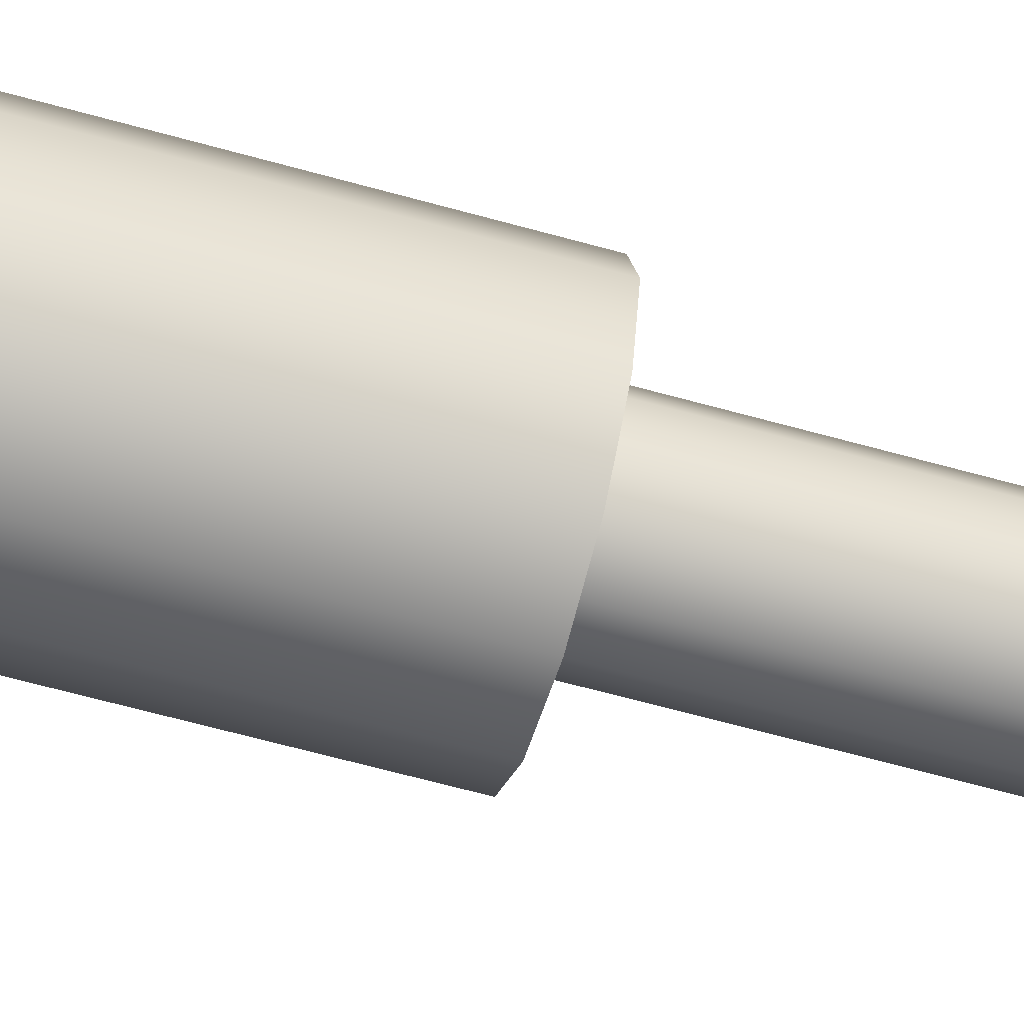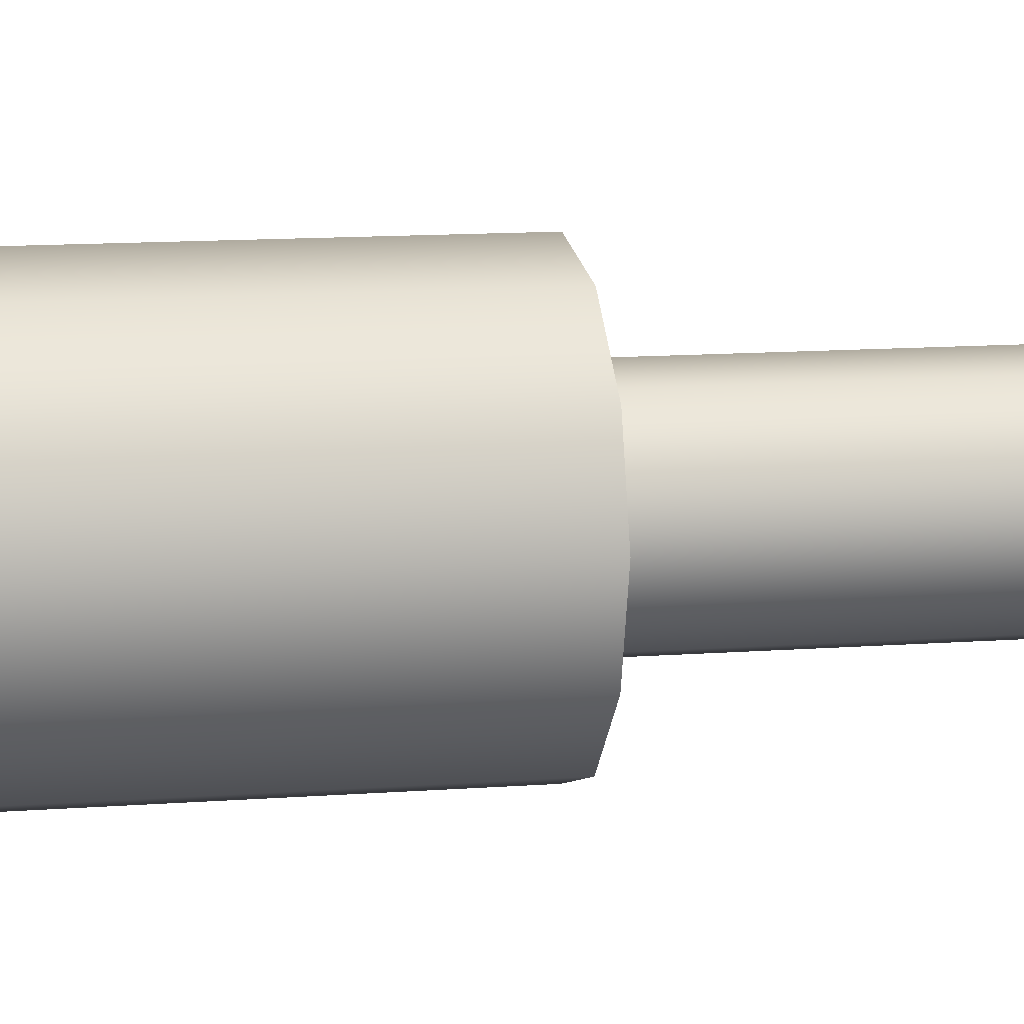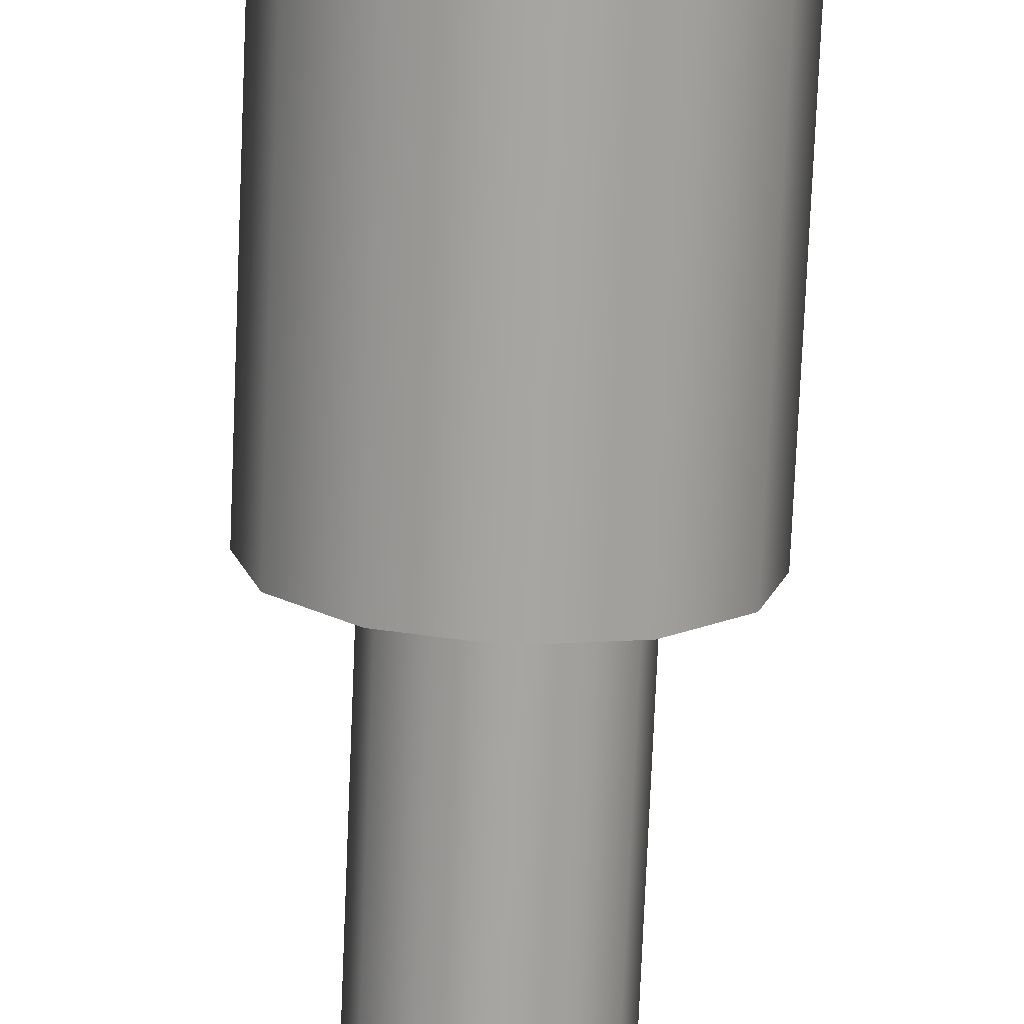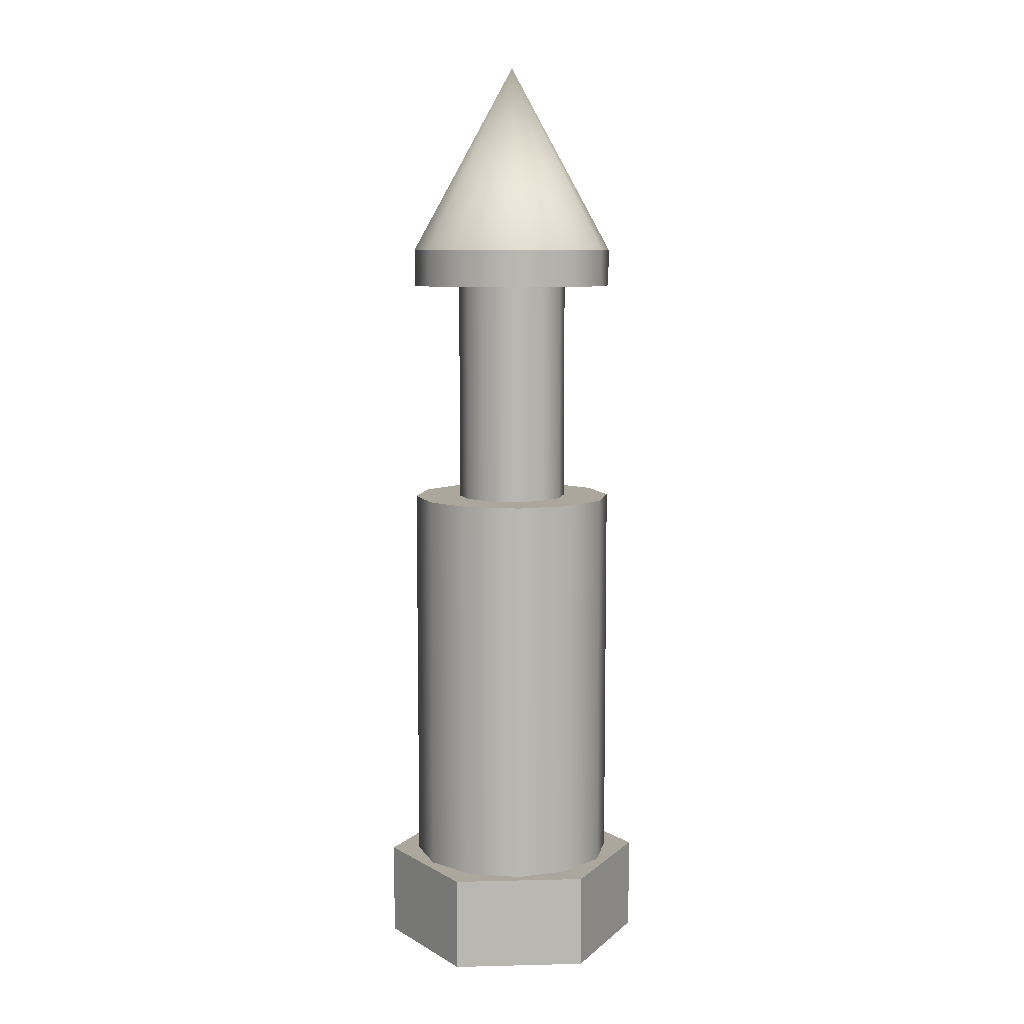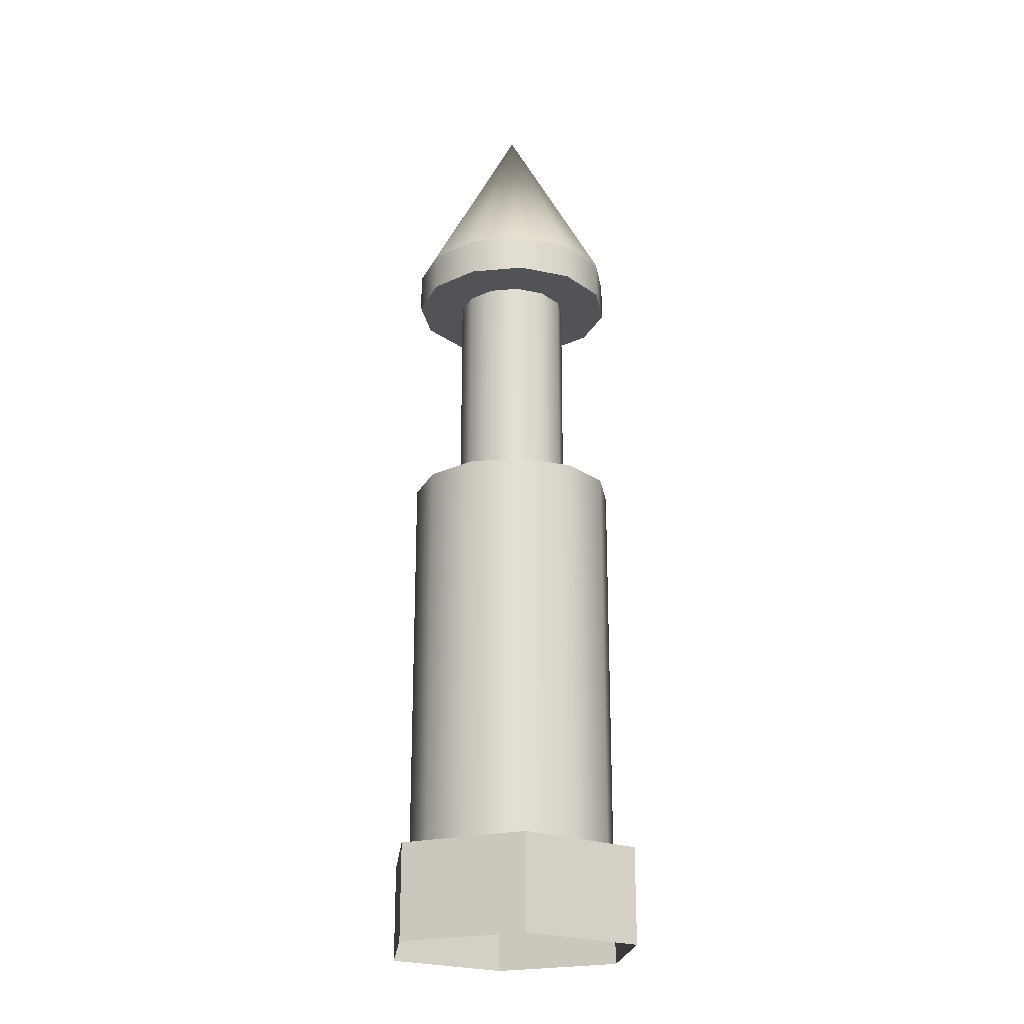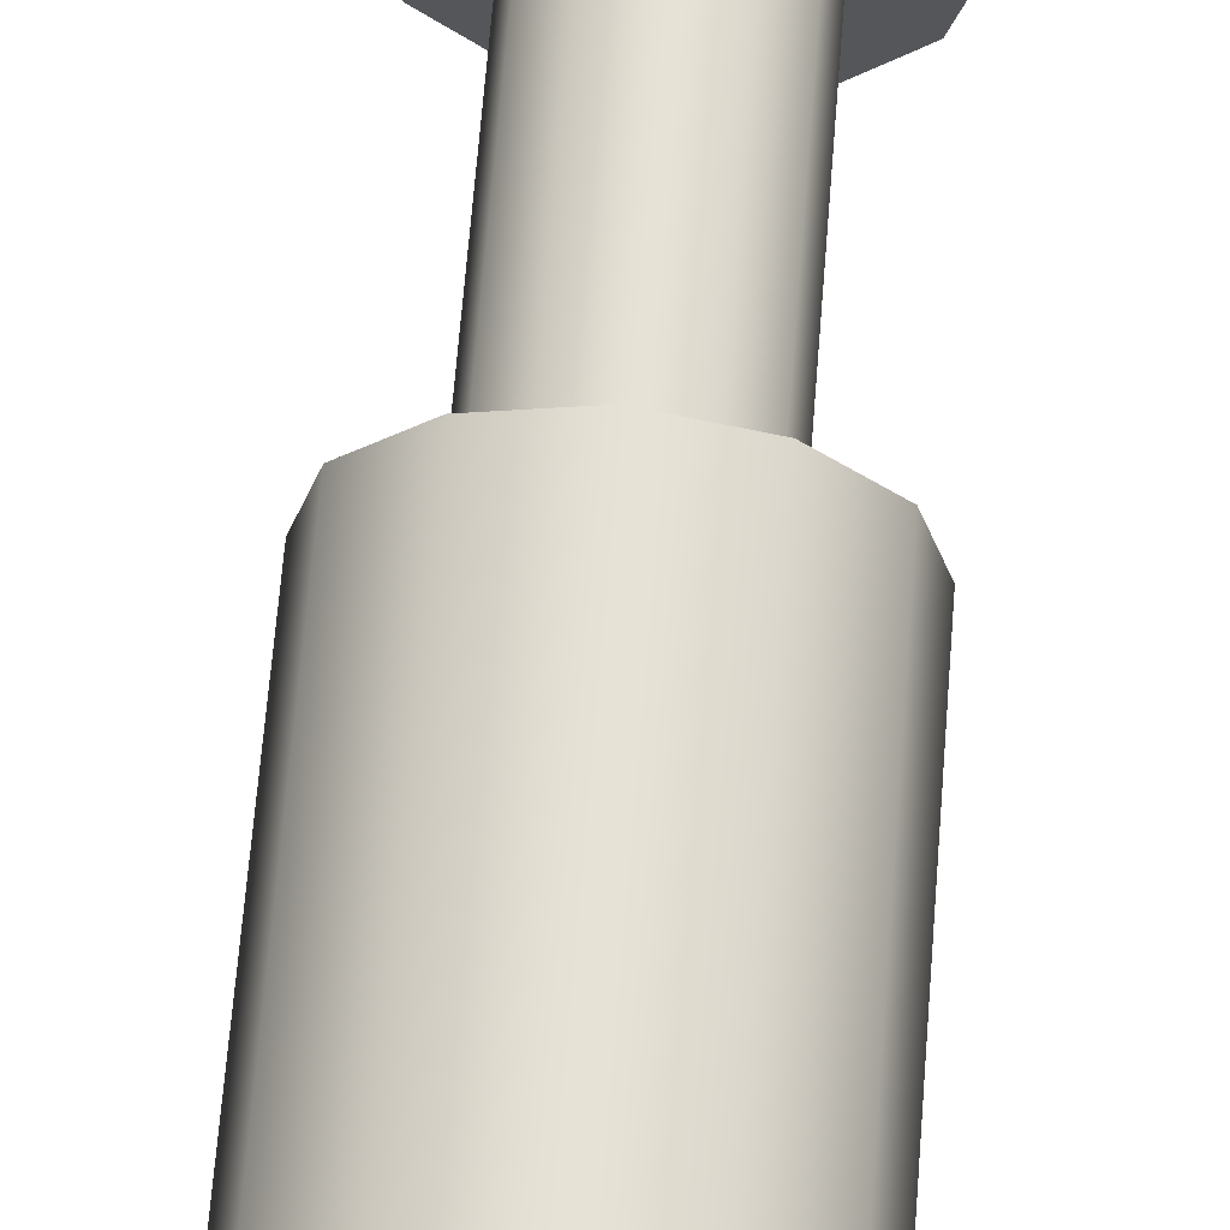
<metadata>
{"format":"obj","ext":"obj","renderer":"f3d","projection":"perspective","resolution":1024,"background":"white","views":[{"elev":-63.3,"azim":74.2,"up":"+Z"},{"elev":9.5,"azim":77.0,"up":"+Z"},{"elev":-73.8,"azim":-2.4,"up":"+Z"},{"elev":8.4,"azim":176.2,"up":"+Y"},{"elev":-22.0,"azim":-95.8,"up":"+Y"},{"elev":64.2,"azim":4.5,"up":"+Z"}]}
</metadata>
<code>
o Primitive045
v 0.11 0.1901 -0.1905
v 0 1.03 -0.22
v 0 0.1901 -0.22
v 0.11 1.03 -0.1905
v 0.1905 1.03 -0.11
v 0.1905 0.1901 -0.11
v 0.22 0.1901 0
v 0.22 1.03 0
v 0.1905 1.03 0.11
v 0.1905 0.1901 0.11
v 0.11 0.1901 0.1905
v 0.11 1.03 0.1905
v 0 1.03 0.22
v 0 0.1901 0.22
v -0.11 0.1901 0.1905
v -0.11 1.03 0.1905
v -0.1905 1.03 0.11
v -0.1905 0.1901 0.11
v -0.22 0.1901 0
v -0.22 1.03 0
v -0.1905 1.03 -0.11
v -0.1905 0.1901 -0.11
v -0.11 0.1901 -0.1905
v -0.11 1.03 -0.1905
v 0 1.03 -0.22
v 0 0.1901 -0.22
v 0 1.03 -0.1199
v 0 1.03 -0.22
v 0.11 1.03 -0.1905
v 0.05994 1.03 -0.1038
v 0.1905 1.03 -0.11
v 0.1038 1.03 -0.05995
v 0.22 1.03 0
v 0.1199 1.03 0
v 0.1905 1.03 0.11
v 0.1038 1.03 0.05995
v 0.11 1.03 0.1905
v 0.05994 1.03 0.1038
v 0 1.03 0.22
v 0 1.03 0.1199
v -0.11 1.03 0.1905
v -0.05994 1.03 0.1038
v -0.1905 1.03 0.11
v -0.1038 1.03 0.05995
v -0.22 1.03 0
v -0.1199 1.03 0
v -0.1905 1.03 -0.11
v -0.1038 1.03 -0.05995
v -0.11 1.03 -0.1905
v -0.05994 1.03 -0.1038
v 0 1.03 -0.22
v 0 1.51 -0.1199
v 0 1.03 -0.1199
v 0.05994 1.03 -0.1038
v 0.05994 1.51 -0.1038
v 0.1038 1.03 -0.05995
v 0.1038 1.51 -0.05995
v 0.1199 1.03 0
v 0.1199 1.51 0
v 0.1038 1.03 0.05995
v 0.1038 1.51 0.05995
v 0.05994 1.03 0.1038
v 0.05994 1.51 0.1038
v 0 1.03 0.1199
v 0 1.51 0.1199
v -0.05994 1.03 0.1038
v -0.05994 1.51 0.1038
v -0.1038 1.03 0.05995
v -0.1038 1.51 0.05995
v -0.1199 1.03 0
v -0.1199 1.51 0
v -0.1038 1.03 -0.05995
v -0.1038 1.51 -0.05995
v -0.05994 1.03 -0.1038
v -0.05994 1.51 -0.1038
v 0 1.51 -0.22
v 0.05994 1.51 -0.1038
v 0.11 1.51 -0.1905
v 0 1.51 -0.1199
v 0.1038 1.51 -0.05995
v 0.1905 1.51 -0.11
v 0.1199 1.51 0
v 0.22 1.51 0
v 0.1038 1.51 0.05995
v 0.1905 1.51 0.11
v 0.05994 1.51 0.1038
v 0.11 1.51 0.1905
v 0 1.51 0.1199
v 0 1.51 0.22
v -0.05994 1.51 0.1038
v -0.11 1.51 0.1905
v -0.1038 1.51 0.05995
v -0.1905 1.51 0.11
v -0.1199 1.51 0
v -0.22 1.51 0
v -0.1038 1.51 -0.05995
v -0.1905 1.51 -0.11
v -0.05994 1.51 -0.1038
v -0.11 1.51 -0.1905
v 0 1.59 -0.22
v 0 1.51 -0.22
v 0.11 1.51 -0.1905
v 0.11 1.59 -0.1905
v 0.1905 1.51 -0.11
v 0.1905 1.59 -0.11
v 0.22 1.51 0
v 0.22 1.59 0
v 0.1905 1.51 0.11
v 0.1905 1.59 0.11
v 0.11 1.51 0.1905
v 0.11 1.59 0.1905
v 0 1.51 0.22
v 0 1.59 0.22
v -0.11 1.51 0.1905
v -0.11 1.59 0.1905
v -0.1905 1.51 0.11
v -0.1905 1.59 0.11
v -0.22 1.51 0
v -0.22 1.59 0
v -0.1905 1.51 -0.11
v -0.1905 1.59 -0.11
v -0.11 1.51 -0.1905
v -0.11 1.59 -0.1905
v 0 1.99 0
v 0 1.59 -0.22
v 0.11 1.59 -0.1905
v 0 1.99 0
v 0.1905 1.59 -0.11
v 0 1.99 0
v 0.22 1.59 0
v 0 1.99 0
v 0.1905 1.59 0.11
v 0 1.99 0
v 0.11 1.59 0.1905
v 0 1.99 0
v 0 1.59 0.22
v 0 1.99 0
v -0.11 1.59 0.1905
v 0 1.99 0
v -0.1905 1.59 0.11
v 0 1.99 0
v -0.22 1.59 0
v 0 1.99 0
v -0.1905 1.59 -0.11
v 0 1.99 0
v -0.11 1.59 -0.1905
v 0 1.99 0
v 0.14 0.1901 -0.2425
v 0.11 0.1901 -0.1905
v 0 0.1901 -0.22
v 0.1905 0.1901 -0.11
v 0.28 0.1901 0
v 0.22 0.1901 0
v 0.1905 0.1901 0.11
v 0.14 0.1901 0.2425
v 0.11 0.1901 0.1905
v 0 0.1901 0.22
v -0.14 0.1901 0.2425
v -0.11 0.1901 0.1905
v -0.1905 0.1901 0.11
v -0.28 0.1901 0
v -0.22 0.1901 0
v -0.1905 0.1901 -0.11
v -0.14 0.1901 -0.2425
v -0.11 0.1901 -0.1905
v 0 0.1901 -0.22
v -0.28 -0.009916 0
v -0.28 0.1901 0
v -0.14 0.1901 0.2425
v -0.14 -0.009916 0.2425
v -0.14 -0.009916 -0.2425
v -0.14 0.1901 -0.2425
v -0.28 0.1901 0
v -0.28 -0.009916 0
v 0.14 -0.009916 -0.2425
v 0.14 0.1901 -0.2425
v -0.14 0.1901 -0.2425
v -0.14 -0.009916 -0.2425
v 0.28 -0.009916 0
v 0.28 0.1901 0
v 0.14 0.1901 -0.2425
v 0.14 -0.009916 -0.2425
v 0.14 -0.009916 0.2425
v 0.14 0.1901 0.2425
v 0.28 0.1901 0
v 0.28 -0.009916 0
v -0.14 -0.009916 0.2425
v -0.14 0.1901 0.2425
v 0.14 0.1901 0.2425
v 0.14 -0.009916 0.2425
f 126 125 124
f 125 146 147
f 128 126 127
f 146 144 145
f 130 128 129
f 144 142 143
f 132 130 131
f 142 140 141
f 134 132 133
f 140 138 139
f 136 134 135
f 138 136 137
f 3 2 1
f 2 4 1
f 1 4 6
f 6 4 5
f 6 5 7
f 5 8 7
f 7 8 10
f 10 8 9
f 10 9 11
f 9 12 11
f 11 12 14
f 14 12 13
f 14 13 15
f 13 16 15
f 15 16 18
f 18 16 17
f 18 17 19
f 17 20 19
f 19 20 22
f 22 20 21
f 22 21 23
f 21 24 23
f 23 24 26
f 26 24 25
f 29 28 27
f 27 30 29
f 29 30 31
f 32 31 30
f 33 31 32
f 32 34 33
f 33 34 35
f 36 35 34
f 37 35 36
f 36 38 37
f 37 38 39
f 40 39 38
f 41 39 40
f 40 42 41
f 41 42 43
f 44 43 42
f 45 43 44
f 44 46 45
f 45 46 47
f 48 47 46
f 49 47 48
f 48 50 49
f 49 50 51
f 27 51 50
f 54 53 52
f 52 55 54
f 75 52 53
f 56 54 55
f 53 74 75
f 55 57 56
f 73 75 74
f 58 56 57
f 74 72 73
f 57 59 58
f 71 73 72
f 60 58 59
f 72 70 71
f 59 61 60
f 69 71 70
f 62 60 61
f 70 68 69
f 61 63 62
f 67 69 68
f 64 62 63
f 68 66 67
f 63 65 64
f 65 67 66
f 66 64 65
f 78 77 76
f 79 76 77
f 80 77 78
f 99 76 79
f 78 81 80
f 79 98 99
f 80 81 82
f 99 98 97
f 83 82 81
f 96 97 98
f 84 82 83
f 95 97 96
f 83 85 84
f 96 94 95
f 84 85 86
f 95 94 93
f 87 86 85
f 92 93 94
f 88 86 87
f 91 93 92
f 87 89 88
f 92 90 91
f 88 89 90
f 91 90 89
f 102 101 100
f 100 103 102
f 123 100 101
f 104 102 103
f 101 122 123
f 103 105 104
f 121 123 122
f 106 104 105
f 122 120 121
f 105 107 106
f 119 121 120
f 108 106 107
f 120 118 119
f 107 109 108
f 117 119 118
f 110 108 109
f 118 116 117
f 109 111 110
f 115 117 116
f 112 110 111
f 116 114 115
f 111 113 112
f 113 115 114
f 114 112 113
f 150 149 148
f 151 148 149
f 150 148 164
f 152 148 151
f 151 153 152
f 154 152 153
f 155 152 154
f 154 156 155
f 157 155 156
f 158 155 157
f 157 159 158
f 160 158 159
f 161 158 160
f 160 162 161
f 163 161 162
f 164 161 163
f 163 165 164
f 166 164 165
f 169 168 167
f 167 170 169
f 173 172 171
f 171 174 173
f 177 176 175
f 175 178 177
f 181 180 179
f 179 182 181
f 185 184 183
f 183 186 185
f 189 188 187
f 187 190 189

</code>
